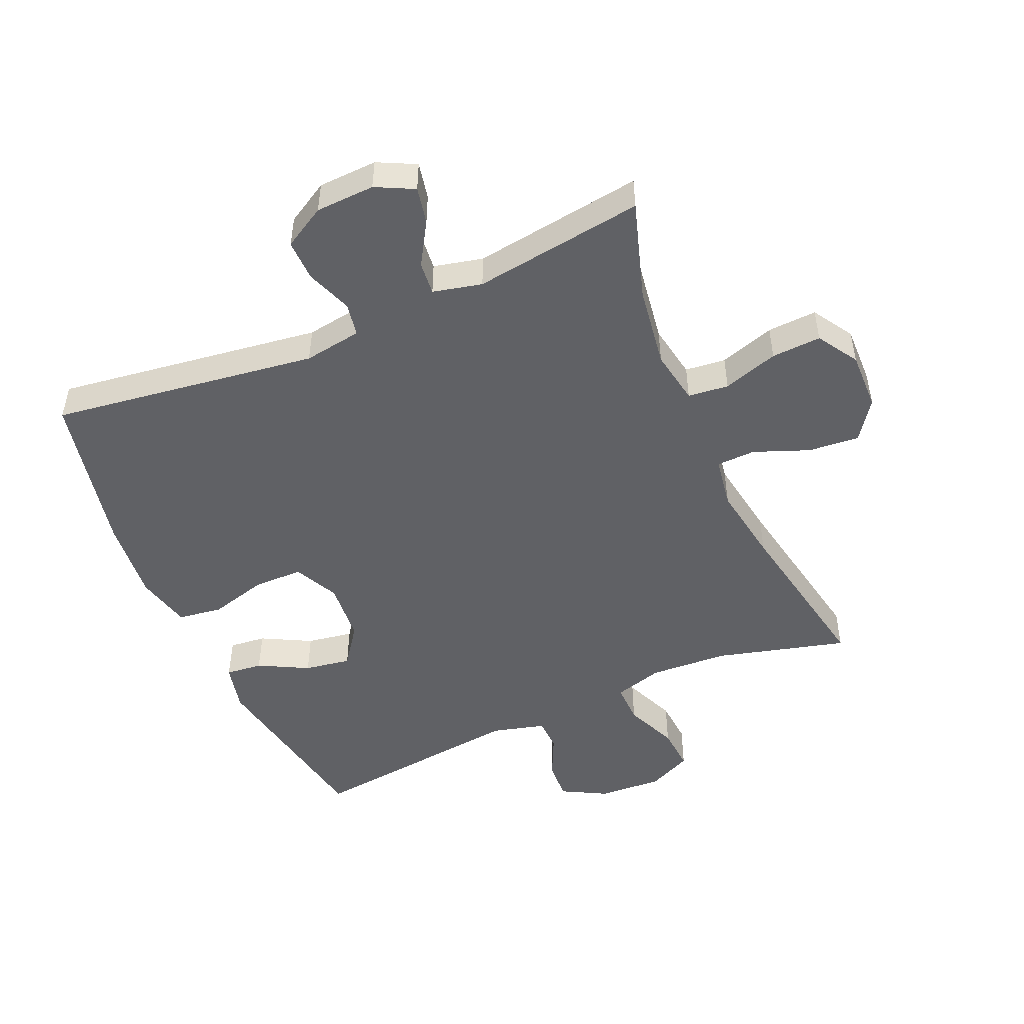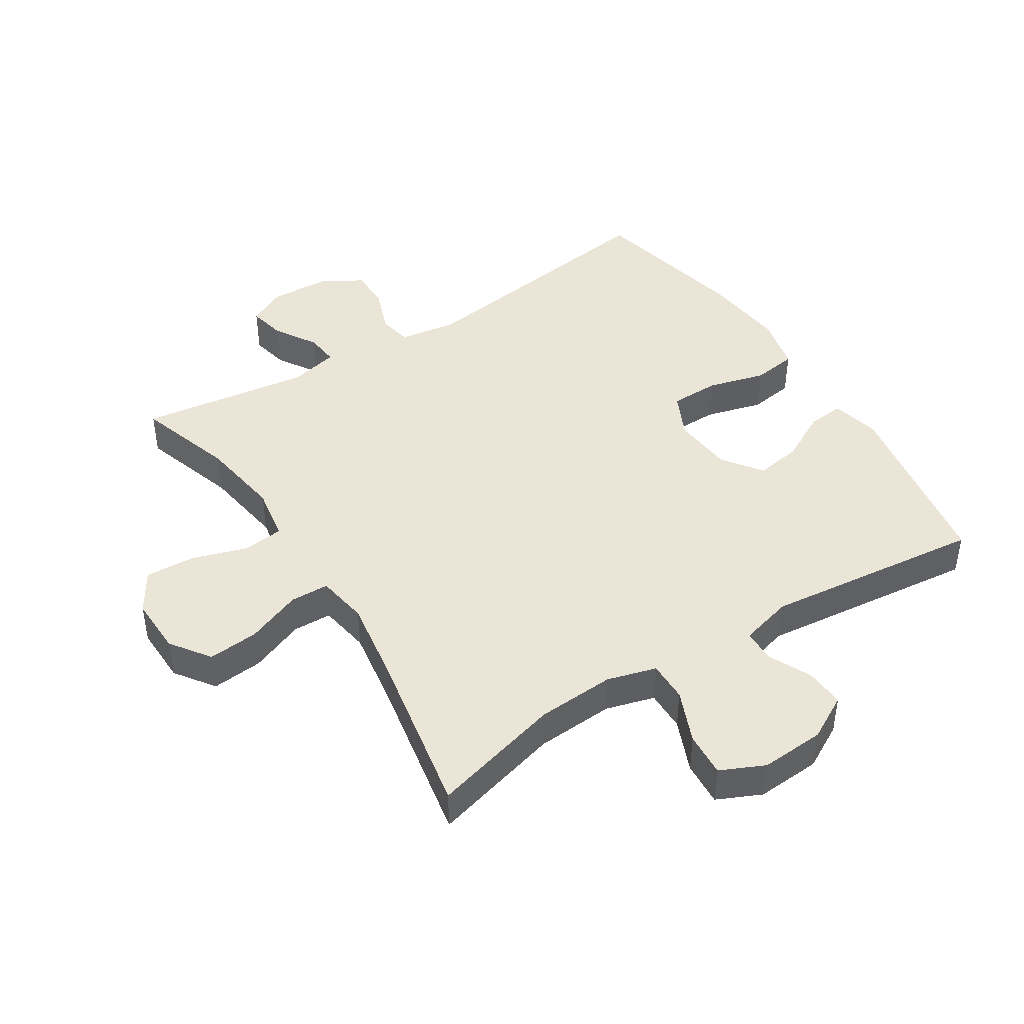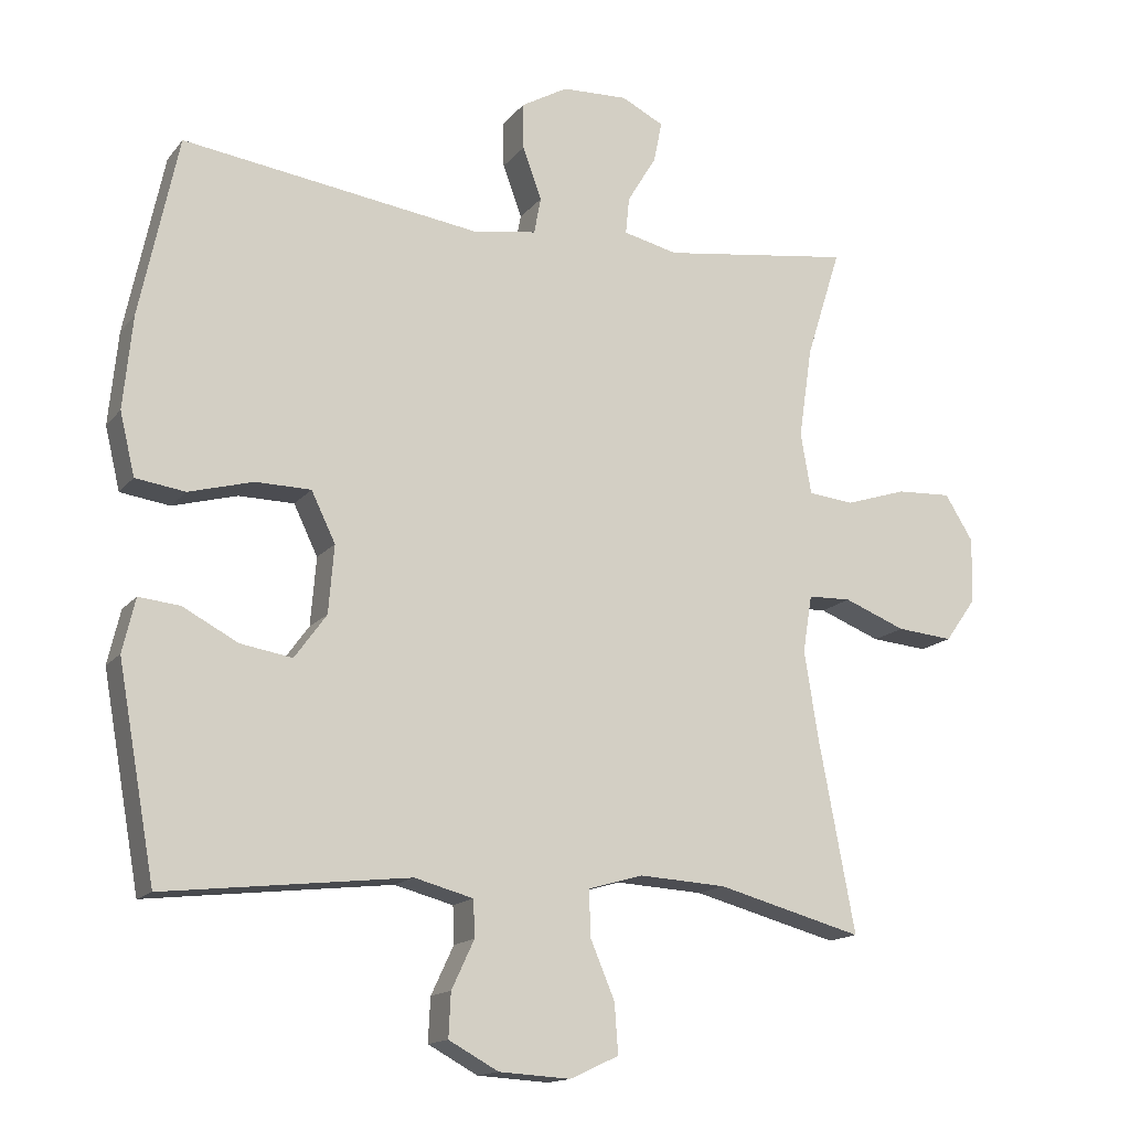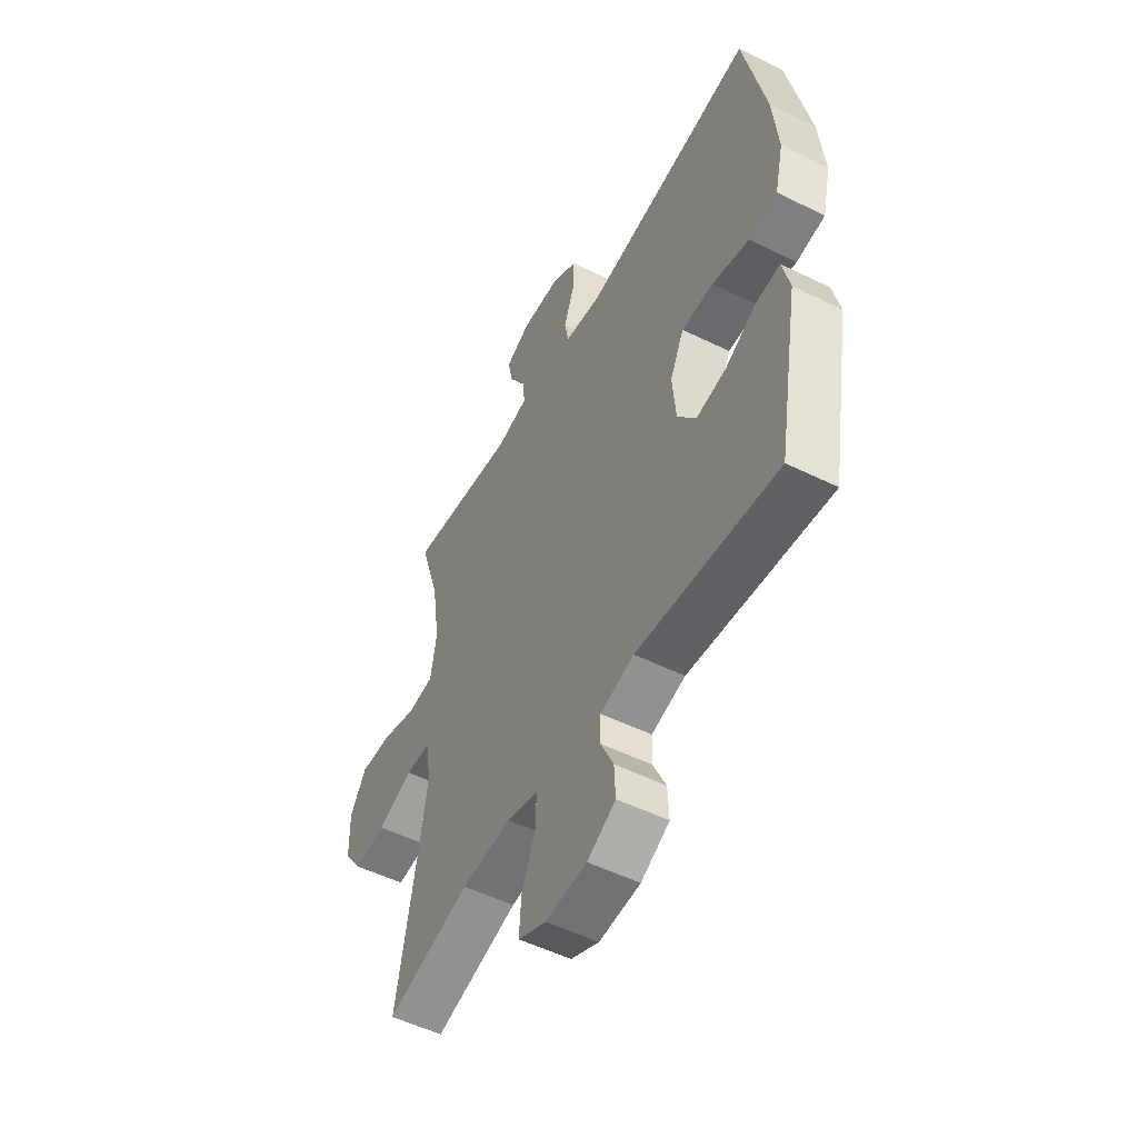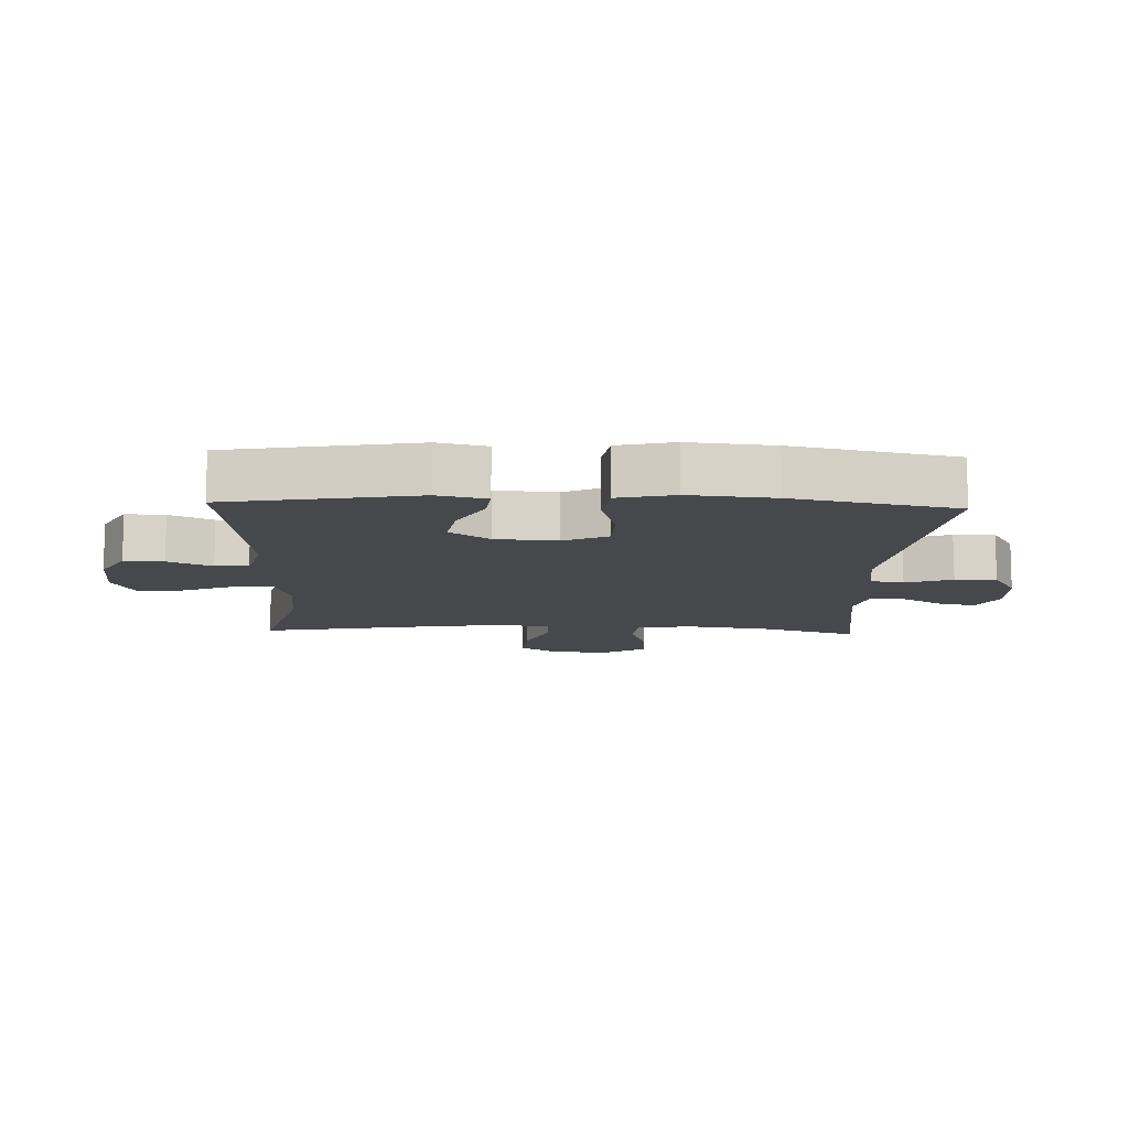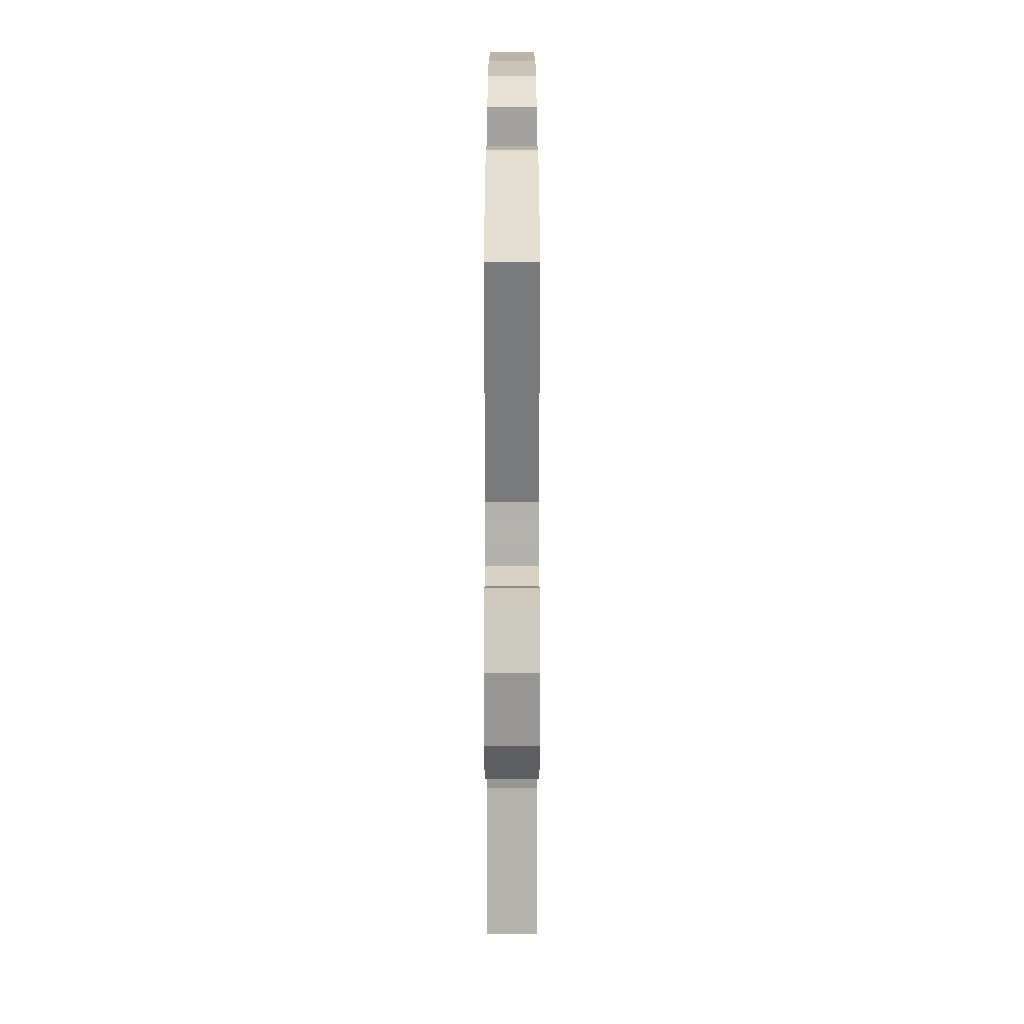
<metadata>
{"format":"obj","ext":"obj","renderer":"f3d","projection":"perspective","resolution":1024,"background":"white","views":[{"elev":-49.2,"azim":23.6,"up":"+Y"},{"elev":44.0,"azim":147.4,"up":"+Y"},{"elev":-15.1,"azim":-24.7,"up":"+Z"},{"elev":-52.4,"azim":-117.9,"up":"+Z"},{"elev":-11.2,"azim":-92.2,"up":"+Y"},{"elev":-64.5,"azim":-90.0,"up":"+Z"}]}
</metadata>
<code>
v -0.5 0.07 0.5
v -0.08 0.07 0.442
v 0.011 0.07 0.456
v 0.021 0.07 0.508
v -0.006 0.07 0.581
v -0.007 0.07 0.646
v 0.059 0.07 0.684
v 0.152 0.07 0.688
v 0.212 0.07 0.658
v 0.2 0.07 0.6
v 0.159 0.07 0.532
v 0.154 0.07 0.48
v 0.231 0.07 0.462
v 0.5 0.07 0.5
v 0.451 0.07 0.345
v 0.432 0.07 0.216
v 0.447 0.07 0.13
v 0.511 0.07 0.123
v 0.598 0.07 0.151
v 0.676 0.07 0.155
v 0.716 0.07 0.091
v 0.714 0.07 -0.001
v 0.67 0.07 -0.063
v 0.59 0.07 -0.056
v 0.503 0.07 -0.022
v 0.442 0.07 -0.024
v 0.429 0.07 -0.105
v 0.449 0.07 -0.23
v 0.5 0.07 -0.5
v 0.294 0.07 -0.445
v 0.171 0.07 -0.438
v 0.094 0.07 -0.46
v 0.095 0.07 -0.524
v 0.13 0.07 -0.607
v 0.135 0.07 -0.677
v 0.066 0.07 -0.709
v -0.035 0.07 -0.703
v -0.105 0.07 -0.665
v -0.102 0.07 -0.603
v -0.07 0.07 -0.535
v -0.072 0.07 -0.483
v -0.155 0.07 -0.461
v -0.5 0.07 -0.5
v -0.553 0.07 -0.205
v -0.535 0.07 -0.129
v -0.477 0.07 -0.135
v -0.399 0.07 -0.176
v -0.326 0.07 -0.188
v -0.281 0.07 -0.126
v -0.273 0.07 -0.03
v -0.307 0.07 0.04
v -0.385 0.07 0.041
v -0.476 0.07 0.016
v -0.546 0.07 0.026
v -0.567 0.07 0.114
v -0.554 0.07 0.245
v -0.5 0 0.5
v -0.08 0 0.442
v 0.011 0 0.456
v 0.021 0 0.508
v -0.006 0 0.581
v -0.007 0 0.646
v 0.059 0 0.684
v 0.152 0 0.688
v 0.212 0 0.658
v 0.2 0 0.6
v 0.159 0 0.532
v 0.154 0 0.48
v 0.231 0 0.462
v 0.5 0 0.5
v 0.451 0 0.345
v 0.432 0 0.216
v 0.447 0 0.13
v 0.511 0 0.123
v 0.598 0 0.151
v 0.676 0 0.155
v 0.716 0 0.091
v 0.714 0 -0.001
v 0.67 0 -0.063
v 0.59 0 -0.056
v 0.503 0 -0.022
v 0.442 0 -0.024
v 0.429 0 -0.105
v 0.449 0 -0.23
v 0.5 0 -0.5
v 0.294 0 -0.445
v 0.171 0 -0.438
v 0.094 0 -0.46
v 0.095 0 -0.524
v 0.13 0 -0.607
v 0.135 0 -0.677
v 0.066 0 -0.709
v -0.035 0 -0.703
v -0.105 0 -0.665
v -0.102 0 -0.603
v -0.07 0 -0.535
v -0.072 0 -0.483
v -0.155 0 -0.461
v -0.5 0 -0.5
v -0.553 0 -0.205
v -0.535 0 -0.129
v -0.477 0 -0.135
v -0.399 0 -0.176
v -0.326 0 -0.188
v -0.281 0 -0.126
v -0.273 0 -0.03
v -0.307 0 0.04
v -0.385 0 0.041
v -0.476 0 0.016
v -0.546 0 0.026
v -0.567 0 0.114
v -0.554 0 0.245
f 55 56 1 2
f 52 53 54 55
f 51 52 55 2
f 50 51 2 3
f 49 50 3
f 44 45 46 47
f 42 43 44 47
f 41 42 47 48
f 37 38 39 40
f 37 40 41
f 36 37 41
f 33 34 35 36
f 32 33 36 41
f 31 32 41 48
f 28 29 30
f 27 28 30 31
f 26 27 31 48
f 22 23 24 25
f 22 25 26
f 21 22 26
f 18 19 20 21
f 17 18 21 26
f 16 17 26 48
f 13 14 15
f 12 13 15 16
f 8 9 10 11
f 8 11 12
f 7 8 12
f 4 5 6 7
f 3 4 7 12
f 49 3 12 16
f 16 48 49
f 58 57 112 111
f 111 110 109 108
f 58 111 108 107
f 59 58 107 106
f 59 106 105
f 103 102 101 100
f 103 100 99 98
f 104 103 98 97
f 96 95 94 93
f 97 96 93
f 97 93 92
f 92 91 90 89
f 97 92 89 88
f 104 97 88 87
f 86 85 84
f 87 86 84 83
f 104 87 83 82
f 81 80 79 78
f 82 81 78
f 82 78 77
f 77 76 75 74
f 82 77 74 73
f 104 82 73 72
f 71 70 69
f 72 71 69 68
f 67 66 65 64
f 68 67 64
f 68 64 63
f 63 62 61 60
f 68 63 60 59
f 72 68 59 105
f 105 104 72
f 1 57 58 2
f 2 58 59 3
f 3 59 60 4
f 4 60 61 5
f 5 61 62 6
f 6 62 63 7
f 7 63 64 8
f 8 64 65 9
f 9 65 66 10
f 10 66 67 11
f 11 67 68 12
f 12 68 69 13
f 13 69 70 14
f 14 70 71 15
f 15 71 72 16
f 16 72 73 17
f 17 73 74 18
f 18 74 75 19
f 19 75 76 20
f 20 76 77 21
f 21 77 78 22
f 22 78 79 23
f 23 79 80 24
f 24 80 81 25
f 25 81 82 26
f 26 82 83 27
f 27 83 84 28
f 28 84 85 29
f 29 85 86 30
f 30 86 87 31
f 31 87 88 32
f 32 88 89 33
f 33 89 90 34
f 34 90 91 35
f 35 91 92 36
f 36 92 93 37
f 37 93 94 38
f 38 94 95 39
f 39 95 96 40
f 40 96 97 41
f 41 97 98 42
f 42 98 99 43
f 43 99 100 44
f 44 100 101 45
f 45 101 102 46
f 46 102 103 47
f 47 103 104 48
f 48 104 105 49
f 49 105 106 50
f 50 106 107 51
f 51 107 108 52
f 52 108 109 53
f 53 109 110 54
f 54 110 111 55
f 55 111 112 56
f 56 112 57 1

</code>
